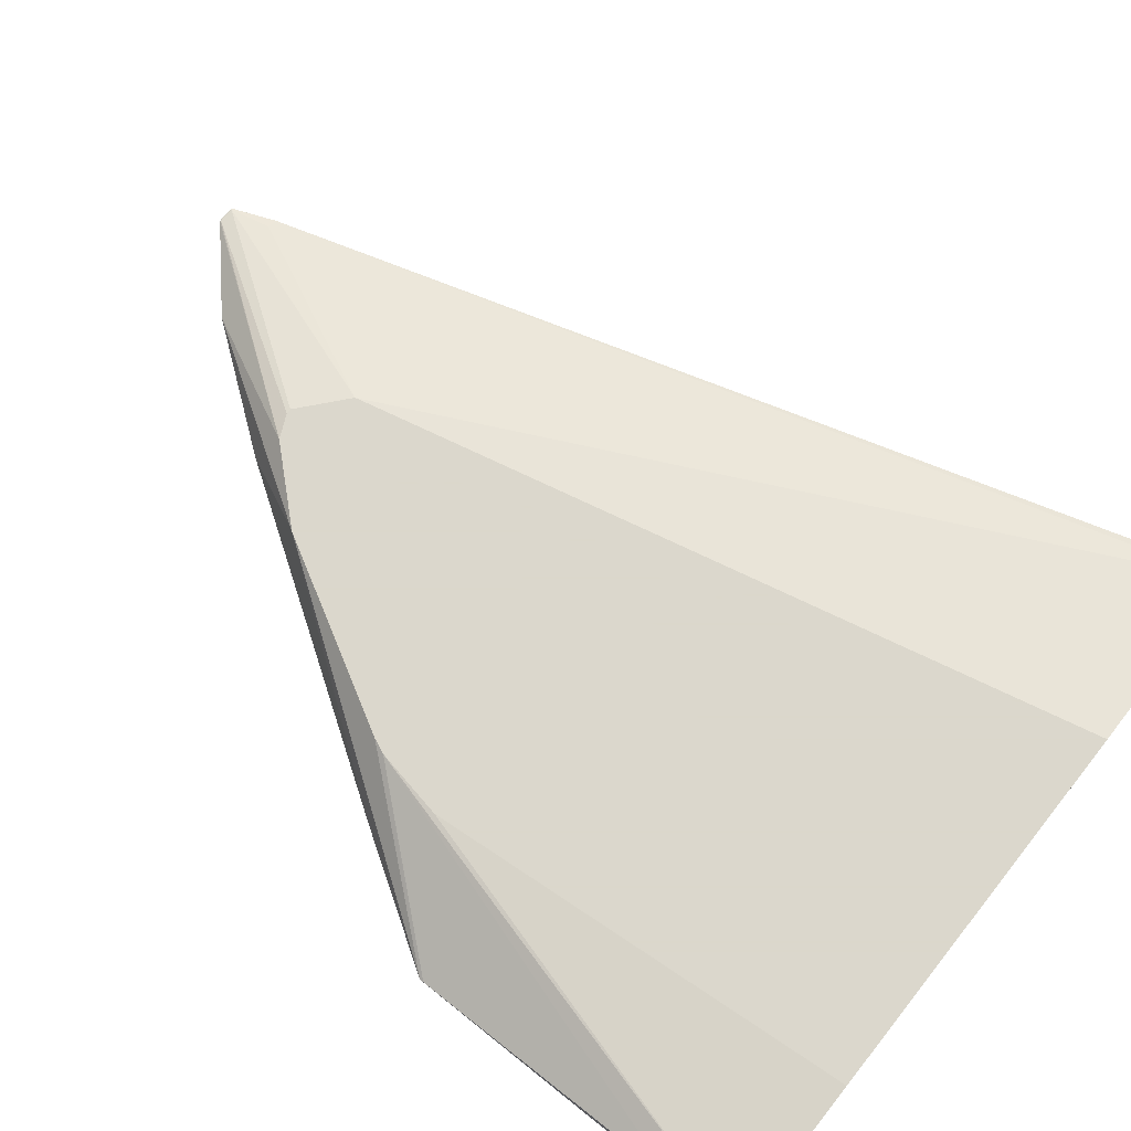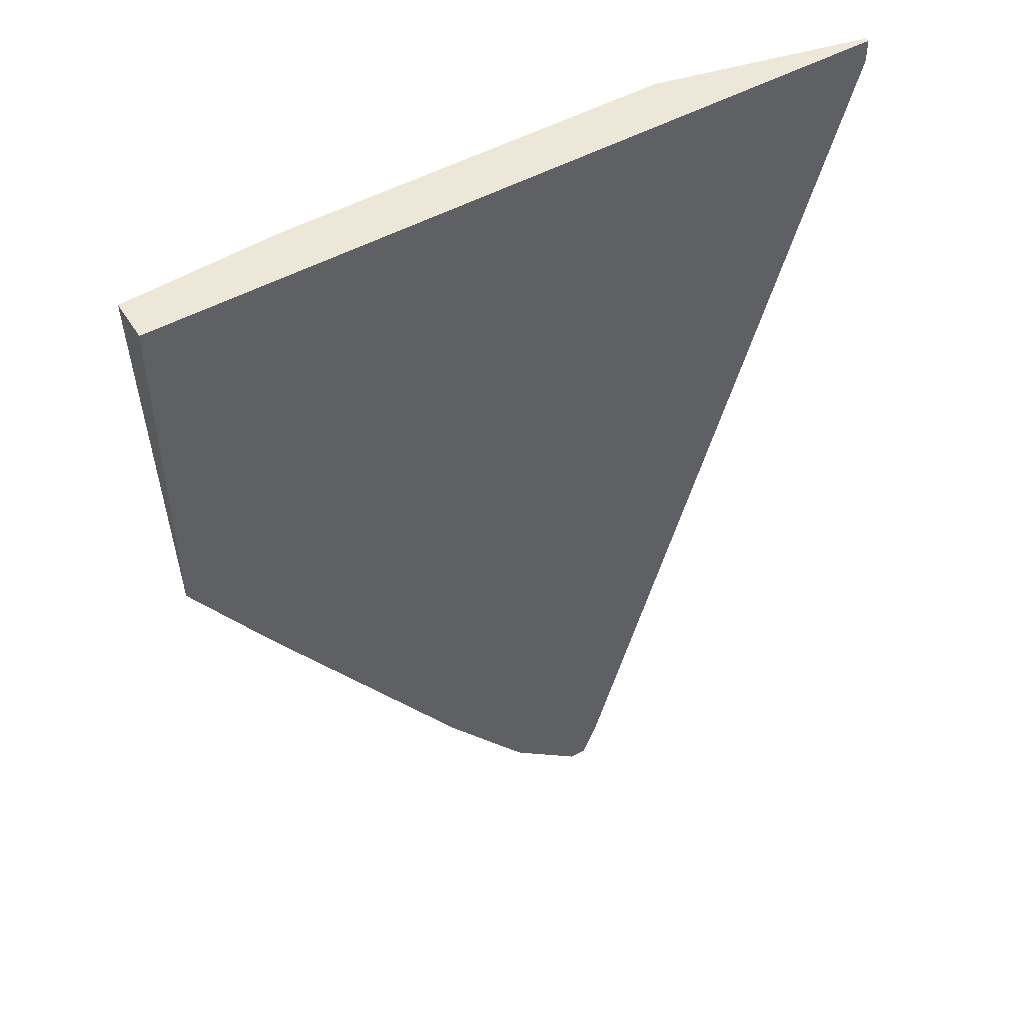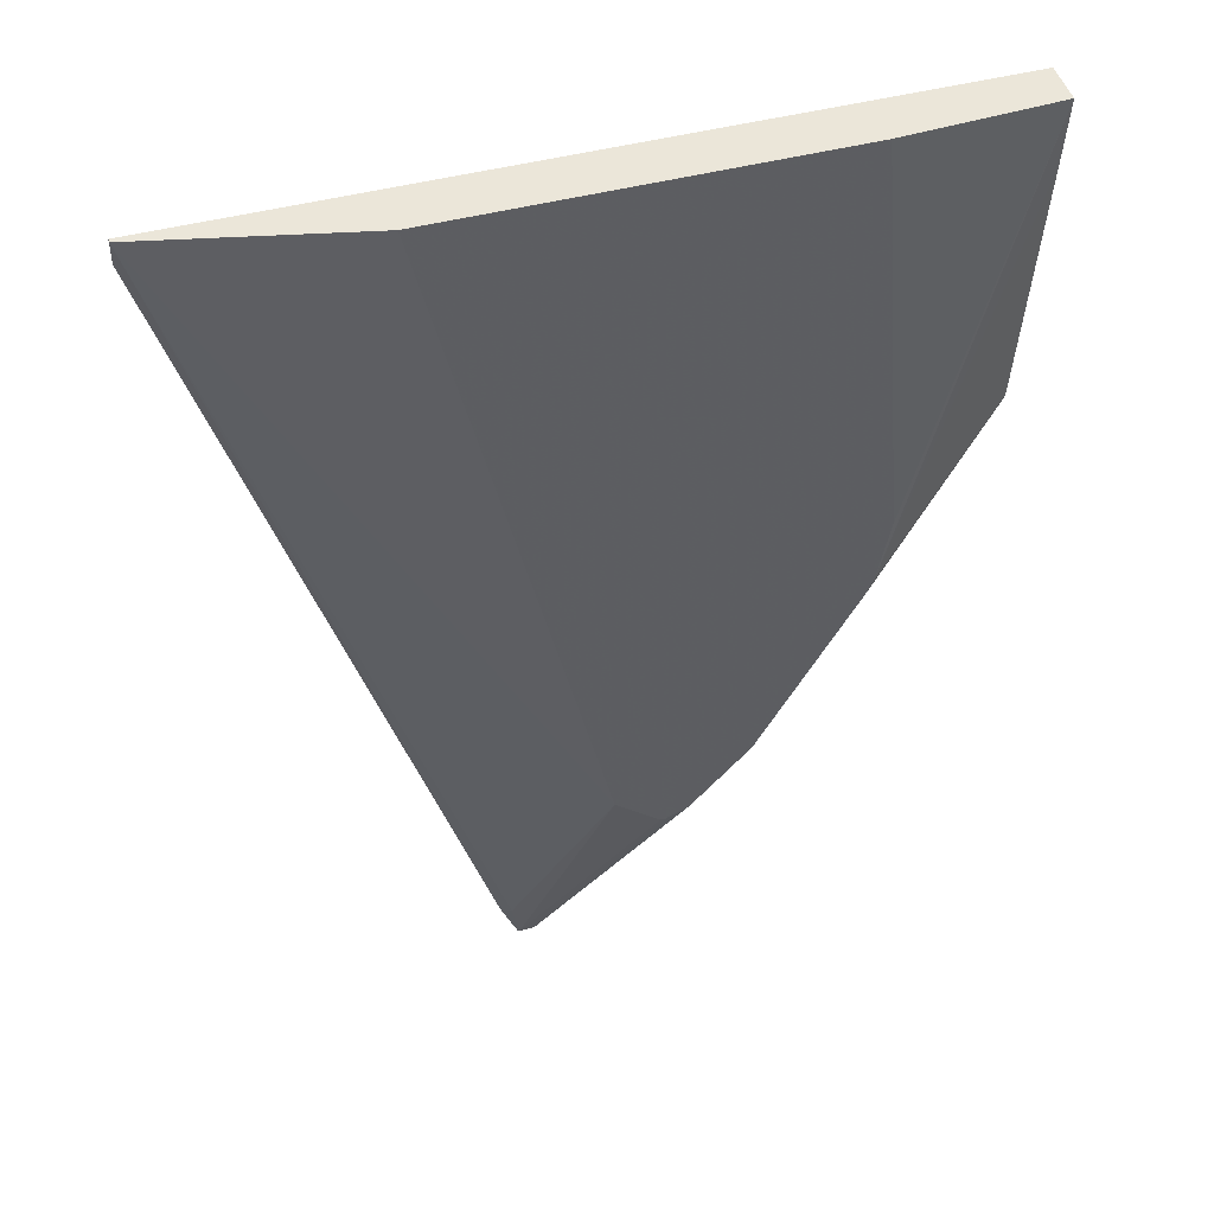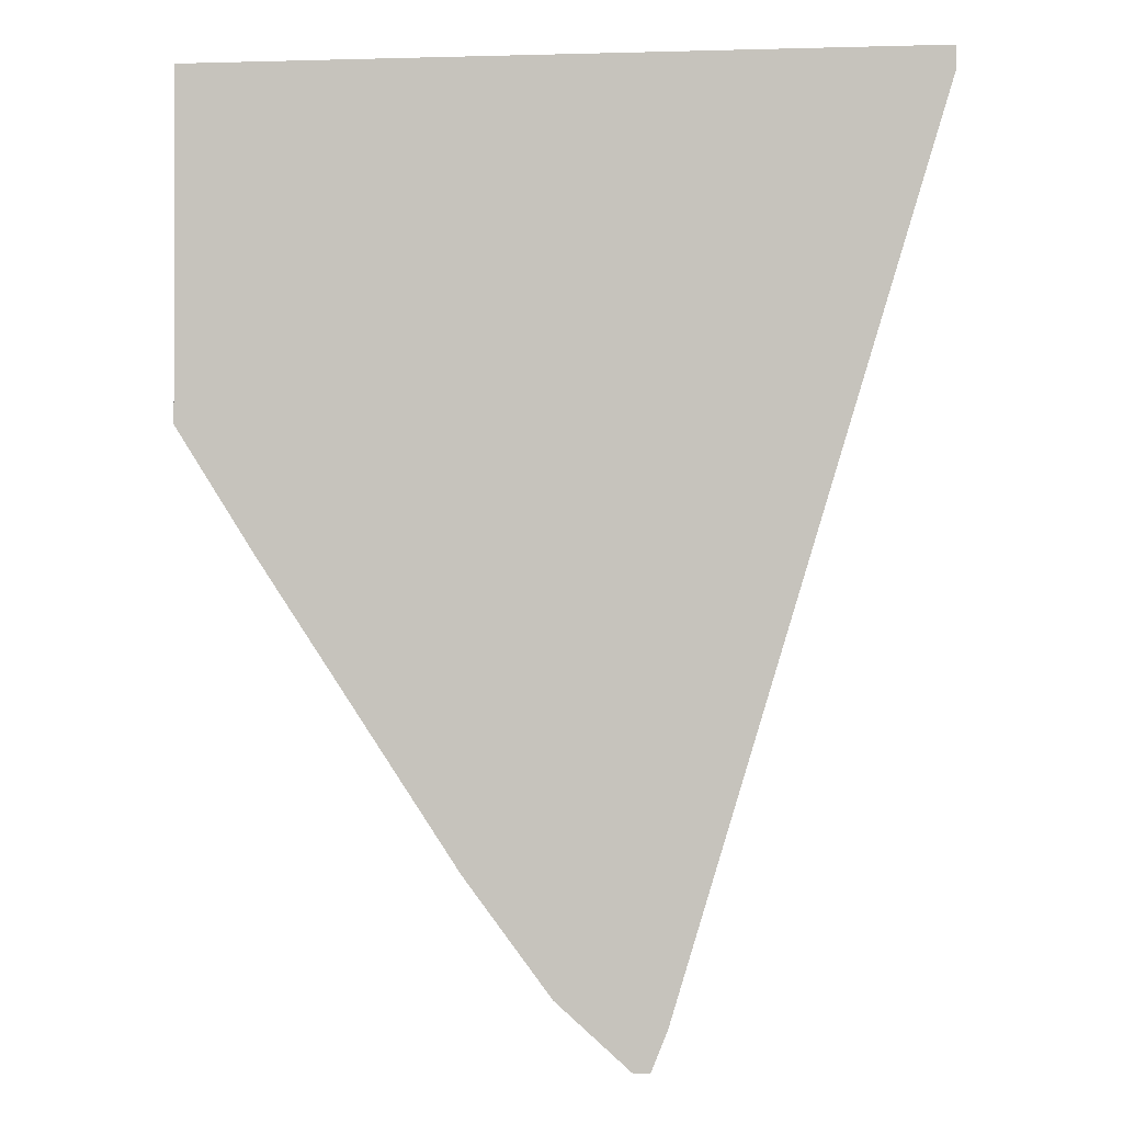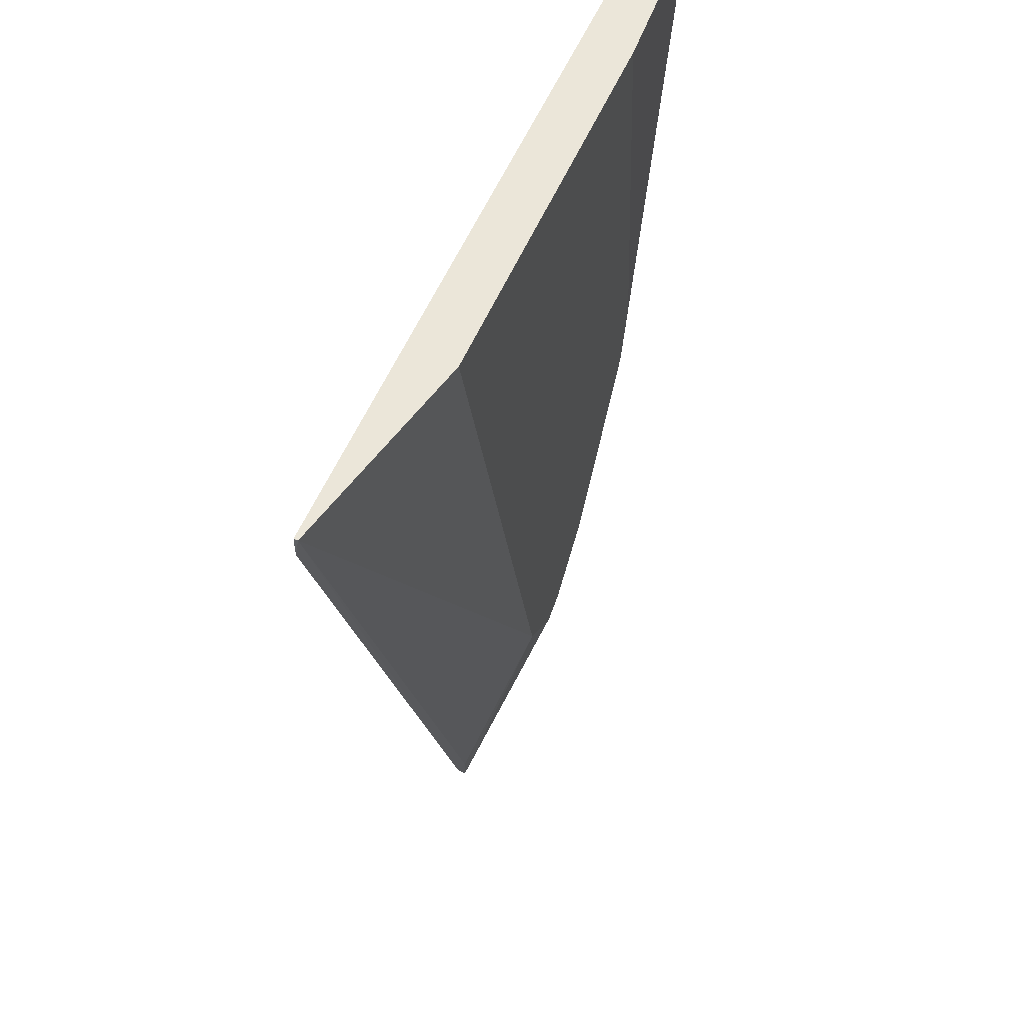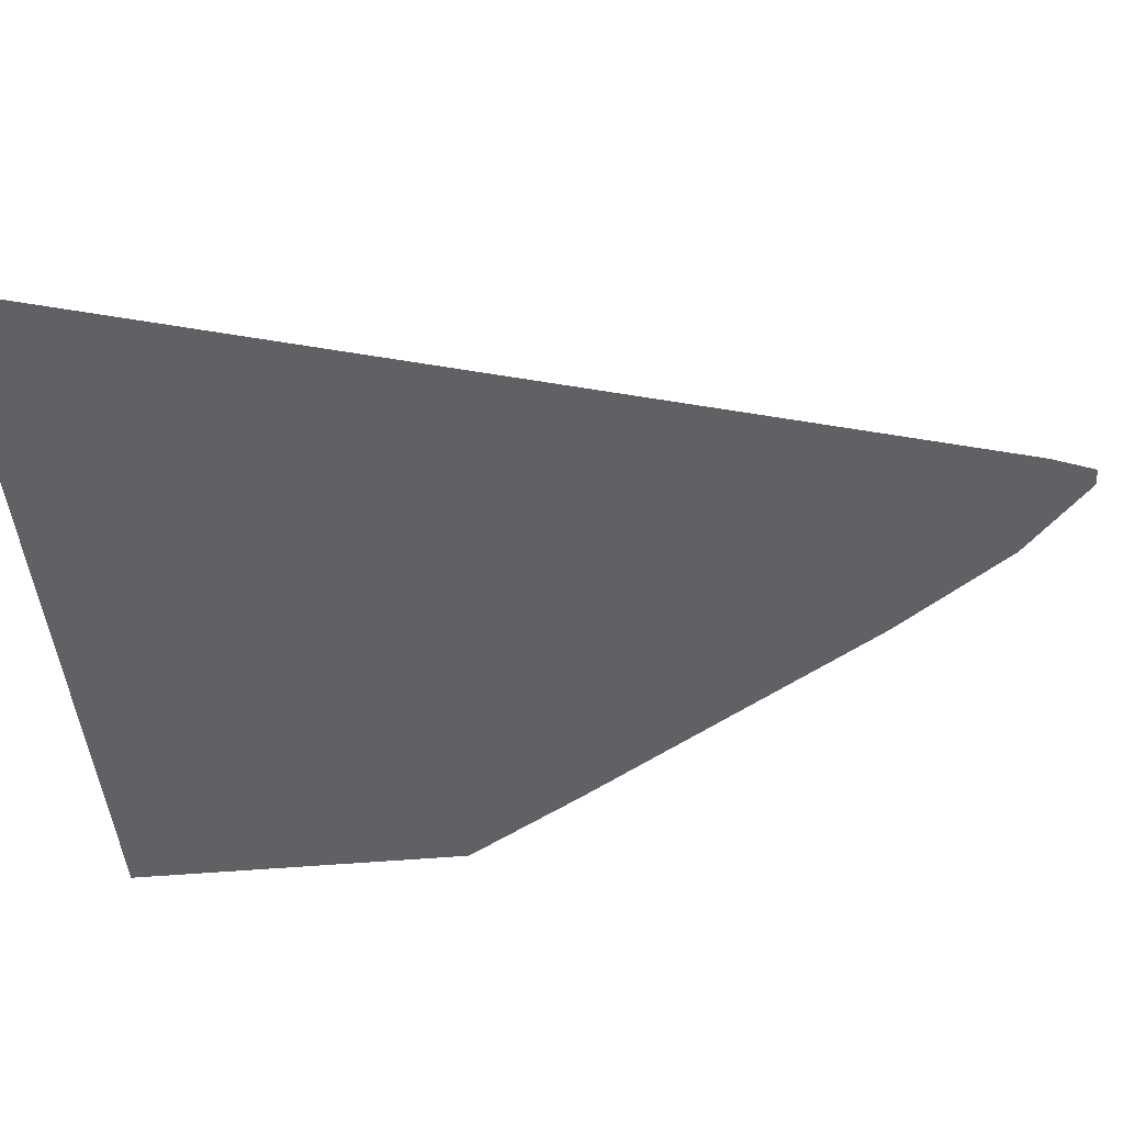
<metadata>
{"format":"obj","ext":"obj","renderer":"f3d","projection":"perspective","resolution":1024,"background":"white","views":[{"elev":73.4,"azim":128.5,"up":"+Z"},{"elev":50.1,"azim":149.0,"up":"+Y"},{"elev":46.9,"azim":-16.5,"up":"+Y"},{"elev":-1.1,"azim":-173.8,"up":"+Y"},{"elev":57.5,"azim":-66.4,"up":"+Y"},{"elev":-47.1,"azim":-84.3,"up":"+Z"}]}
</metadata>
<code>
v 0.1301 0.01626 -0.05873
v 0.1301 0.01663 -0.05867
v 0.1301 0.01663 -0.05873
v 0.1342 0.002684 -0.05873
v 0.1332 0.01663 -0.05797
v 0.1301 0.01663 -0.05873
v 0.1344 0.002684 -0.05867
v 0.1358 0.005578 -0.05797
v 0.1345 0.002044 -0.05873
v 0.1345 0.00206 -0.05872
v 0.1391 0.01663 -0.05797
v 0.1414 0.01663 -0.05873
v 0.1365 0.004981 -0.05797
v 0.1347 0.002044 -0.05873
v 0.1347 0.00206 -0.05872
v 0.1414 0.01663 -0.0581
v 0.1397 0.01019 -0.05797
v 0.1414 0.01134 -0.05873
v 0.1366 0.004981 -0.05797
v 0.1347 0.002049 -0.05873
v 0.1369 0.005148 -0.05797
v 0.1414 0.01556 -0.05822
v 0.1395 0.009136 -0.05797
v 0.1414 0.0114 -0.05872
v 0.1394 0.008907 -0.05797
v 0.1378 0.006155 -0.05797
v 0.1402 0.009449 -0.05873
v 0.1359 0.003057 -0.05873
v 0.1372 0.00483 -0.05873
f 1 2 3
f 1 3 6
f 1 6 12
f 1 12 18
f 1 18 27
f 1 27 29
f 1 29 28
f 1 28 20
f 1 20 14
f 1 14 9
f 1 9 4
f 1 4 2
f 2 5 11
f 2 11 16
f 2 16 12
f 2 12 6
f 2 6 3
f 2 4 7
f 2 7 8
f 2 8 5
f 4 9 10
f 4 10 7
f 5 8 13
f 5 13 19
f 5 19 21
f 5 21 26
f 5 26 25
f 5 25 23
f 5 23 17
f 5 17 11
f 7 10 8
f 8 10 13
f 9 14 15
f 9 15 10
f 10 15 19
f 10 19 13
f 11 17 16
f 12 16 22
f 12 22 24
f 12 24 18
f 14 20 15
f 15 20 21
f 15 21 19
f 16 17 23
f 16 23 22
f 18 24 23
f 18 23 25
f 18 25 26
f 18 26 27
f 20 28 21
f 21 28 26
f 22 23 24
f 26 28 29
f 26 29 27

</code>
